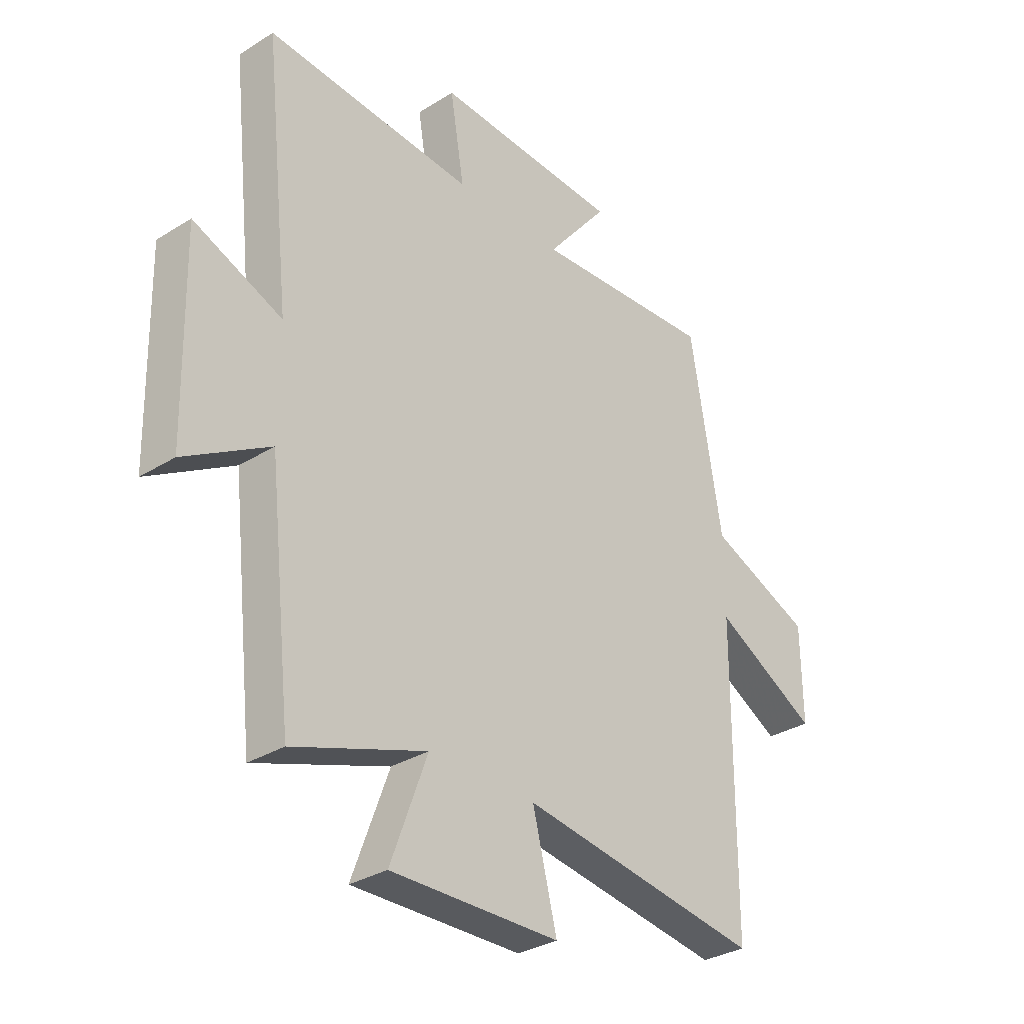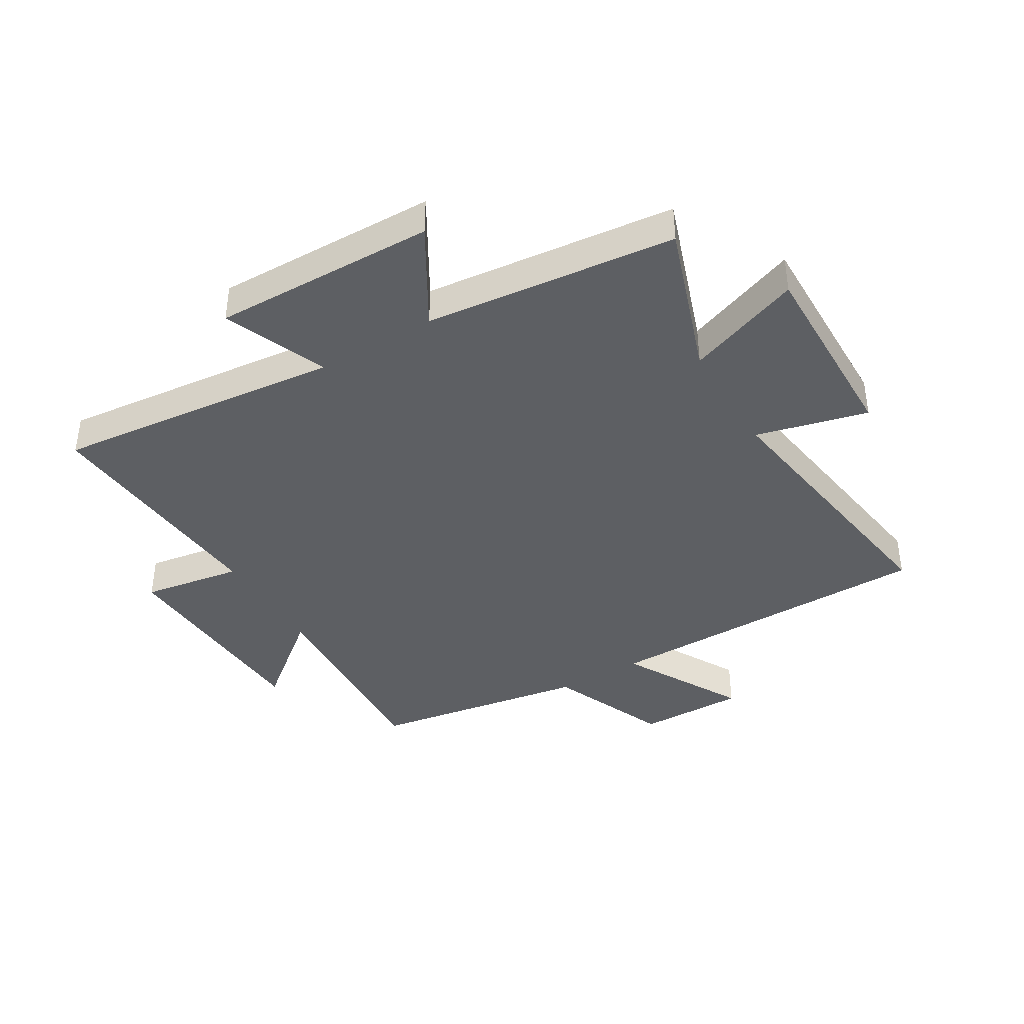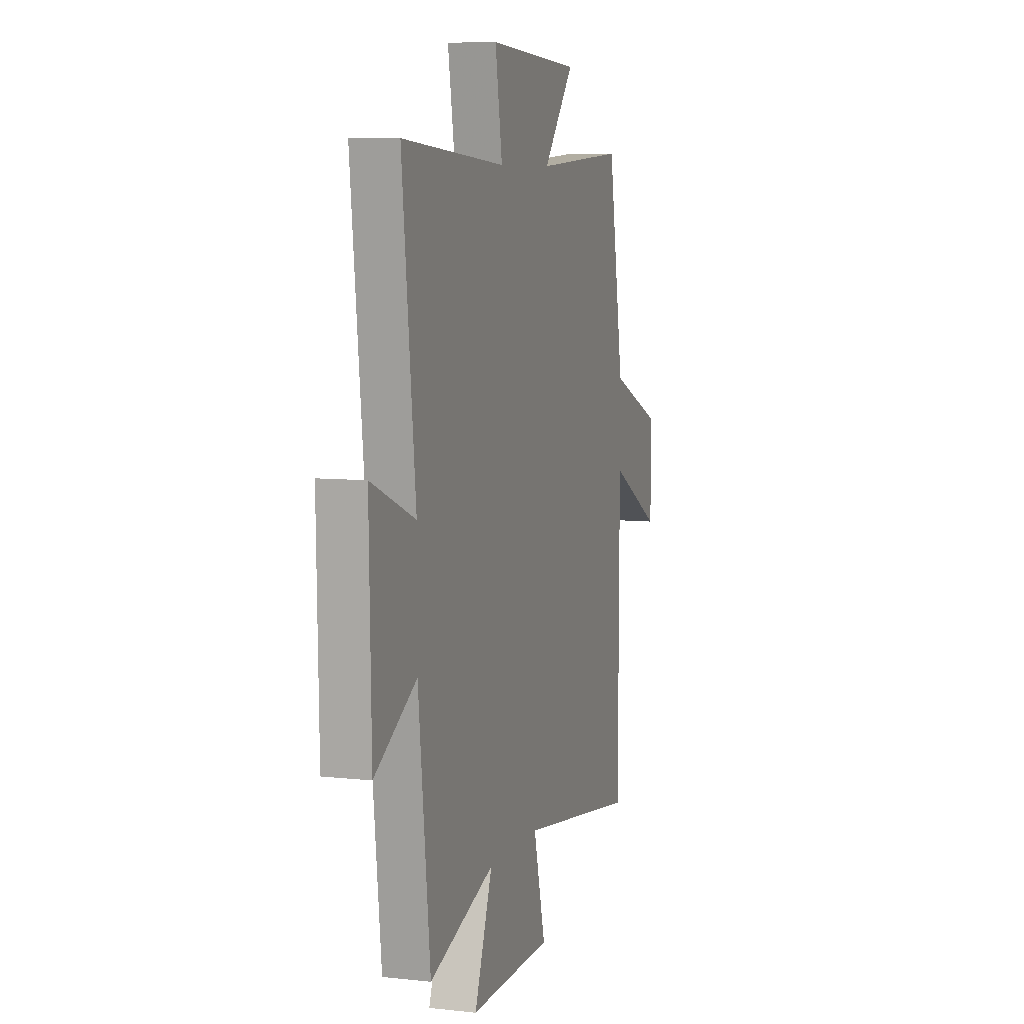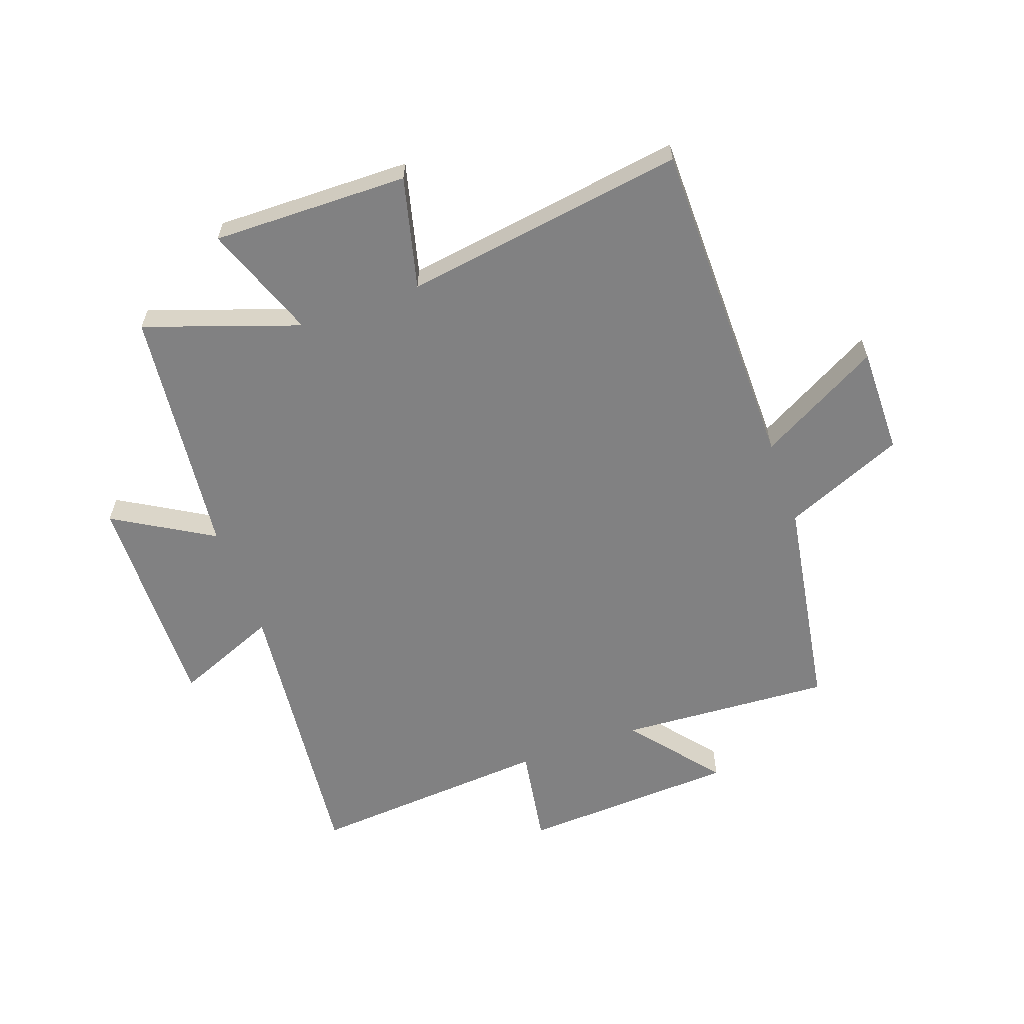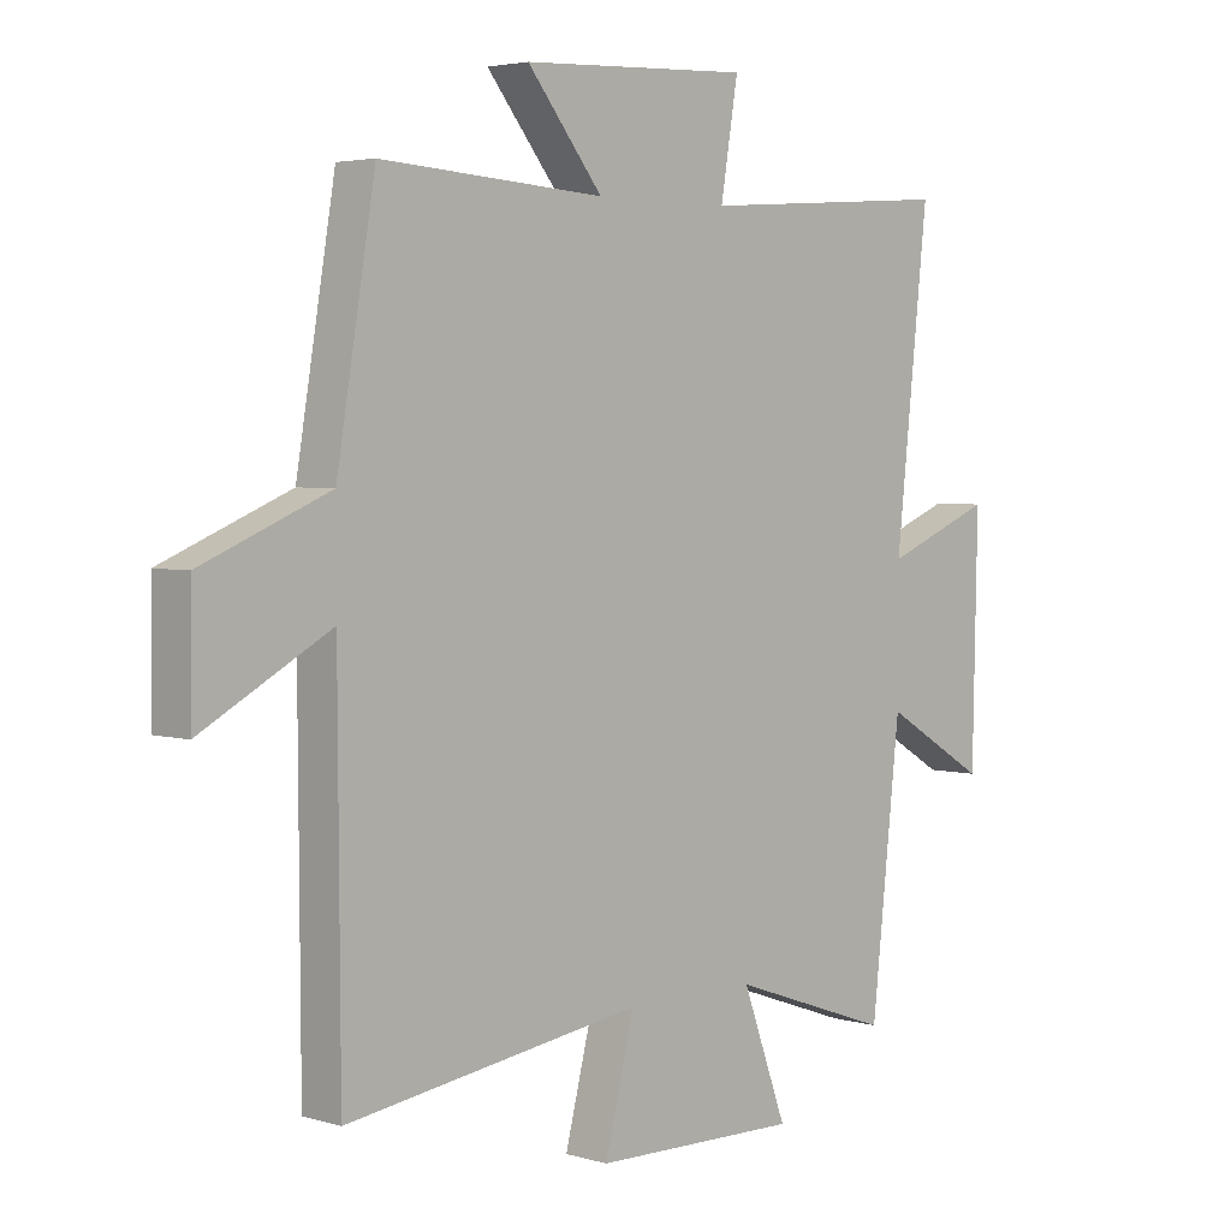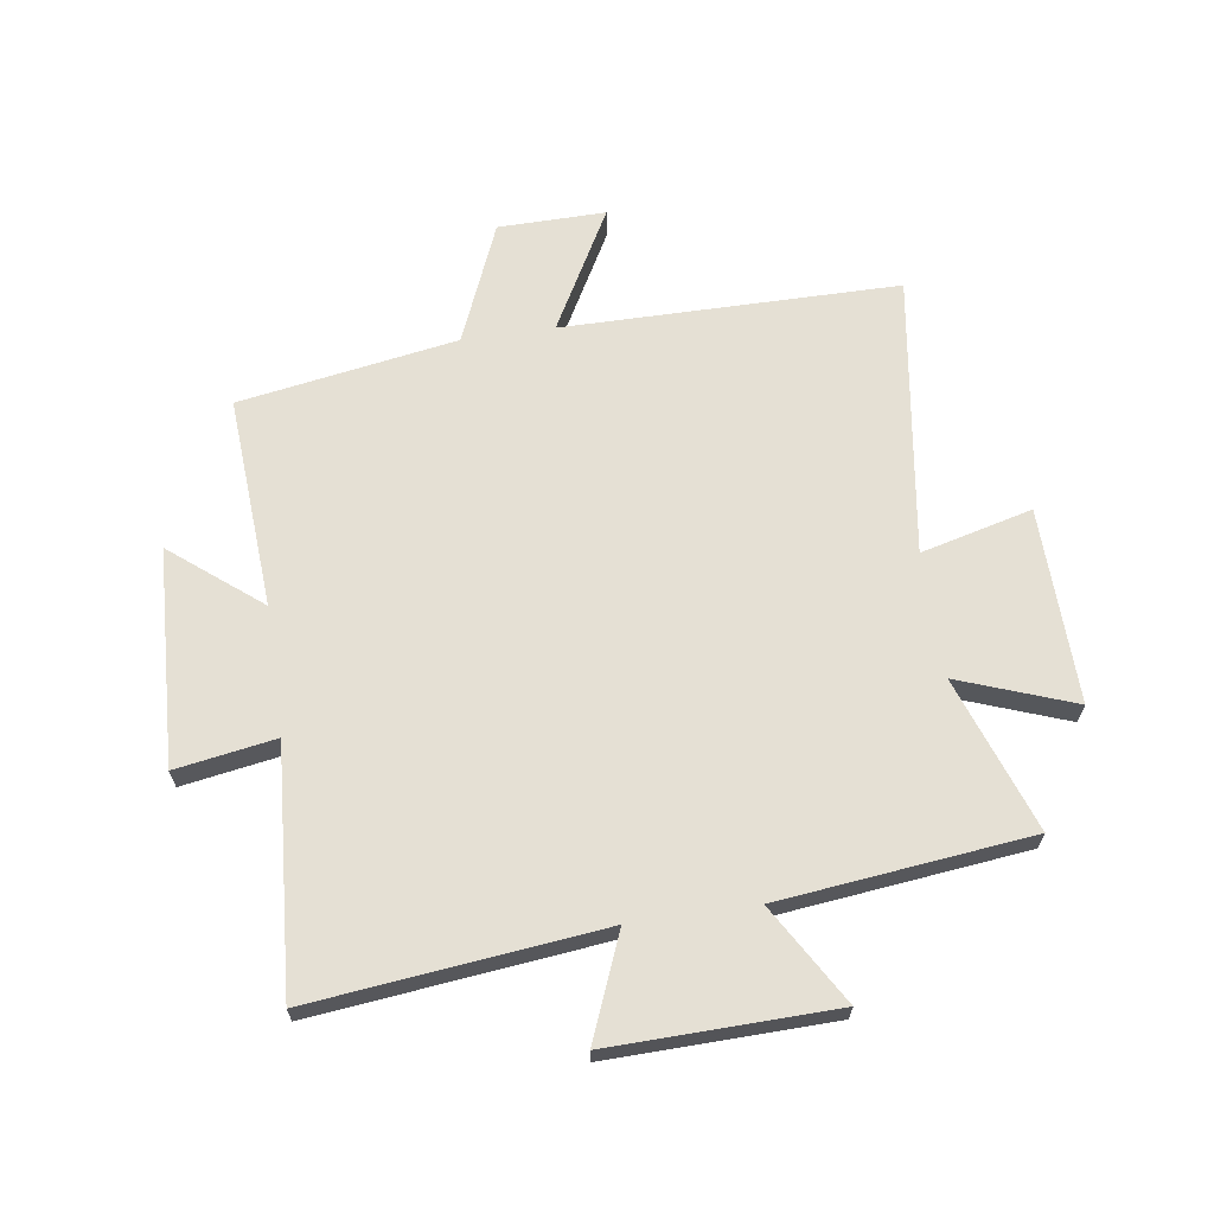
<metadata>
{"format":"obj","ext":"obj","renderer":"f3d","projection":"perspective","resolution":1024,"background":"white","views":[{"elev":-31.9,"azim":131.3,"up":"+Z"},{"elev":-40.2,"azim":121.0,"up":"+Y"},{"elev":7.4,"azim":107.7,"up":"+Z"},{"elev":-60.5,"azim":-160.2,"up":"+Y"},{"elev":3.6,"azim":-45.8,"up":"+Z"},{"elev":65.4,"azim":81.6,"up":"+Y"}]}
</metadata>
<code>
v 0.453 0.07 -0.591
v 0.192 0.07 -0.5
v 0.264 0.07 -0.695
v -0.068 0.07 -0.689
v -0.02 0.07 -0.5
v -0.497 0.07 -0.57
v -0.5 0.07 -0.001
v -0.706 0.07 -0.114
v -0.704 0.07 0.068
v -0.5 0.07 0.153
v -0.438 0.07 0.523
v -0.077 0.07 0.5
v -0.199 0.07 0.651
v 0.169 0.07 0.669
v 0.141 0.07 0.5
v 0.553 0.07 0.53
v 0.5 0.07 0.042
v 0.675 0.07 0.113
v 0.667 0.07 -0.265
v 0.5 0.07 -0.166
v 0.453 0 -0.591
v 0.192 0 -0.5
v 0.264 0 -0.695
v -0.068 0 -0.689
v -0.02 0 -0.5
v -0.497 0 -0.57
v -0.5 0 -0.001
v -0.706 0 -0.114
v -0.704 0 0.068
v -0.5 0 0.153
v -0.438 0 0.523
v -0.077 0 0.5
v -0.199 0 0.651
v 0.169 0 0.669
v 0.141 0 0.5
v 0.553 0 0.53
v 0.5 0 0.042
v 0.675 0 0.113
v 0.667 0 -0.265
v 0.5 0 -0.166
f 17 18 19 20
f 17 20 1 2
f 15 16 17 2
f 12 13 14 15
f 12 15 2
f 10 11 12 2
f 7 8 9 10
f 5 6 7 10
f 5 10 2 3
f 3 4 5
f 40 39 38 37
f 22 21 40 37
f 22 37 36 35
f 35 34 33 32
f 22 35 32
f 22 32 31 30
f 30 29 28 27
f 30 27 26 25
f 23 22 30 25
f 25 24 23
f 1 21 22 2
f 2 22 23 3
f 3 23 24 4
f 4 24 25 5
f 5 25 26 6
f 6 26 27 7
f 7 27 28 8
f 8 28 29 9
f 9 29 30 10
f 10 30 31 11
f 11 31 32 12
f 12 32 33 13
f 13 33 34 14
f 14 34 35 15
f 15 35 36 16
f 16 36 37 17
f 17 37 38 18
f 18 38 39 19
f 19 39 40 20
f 20 40 21 1

</code>
